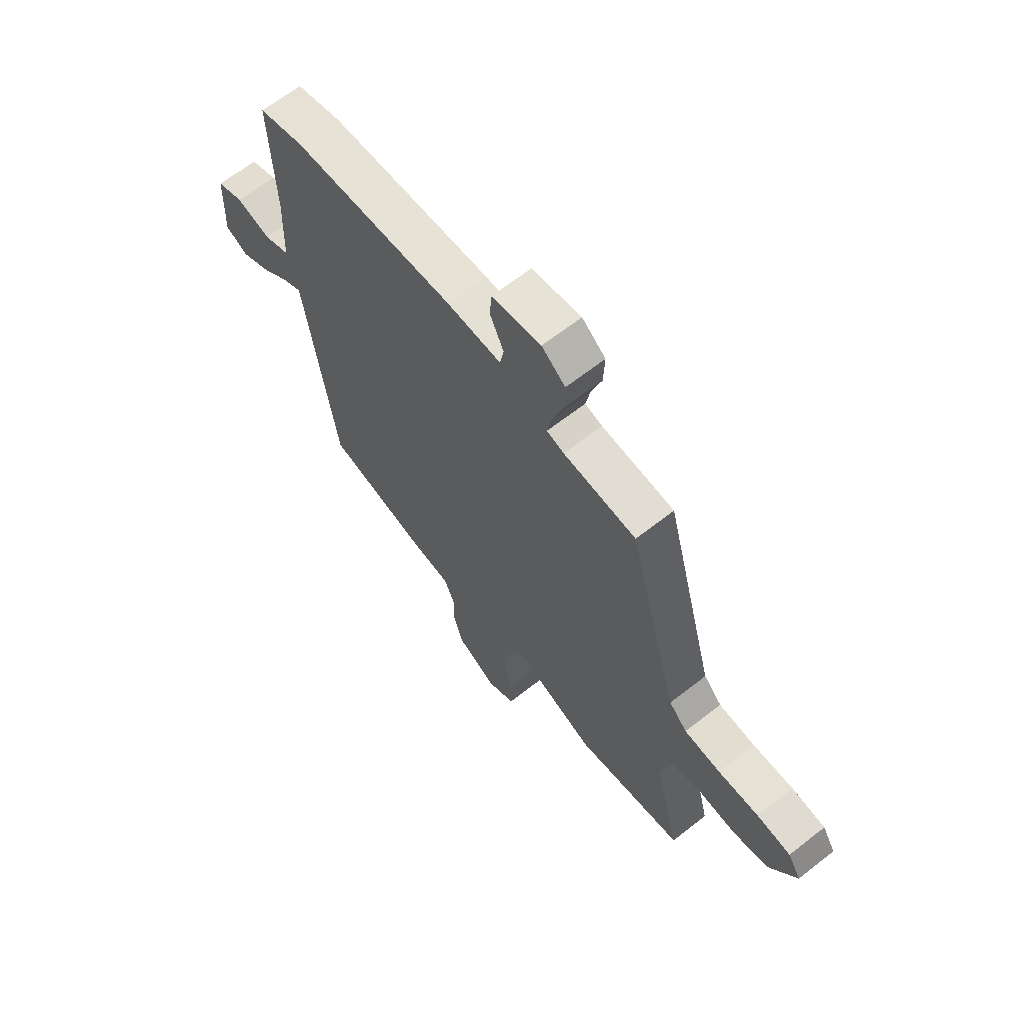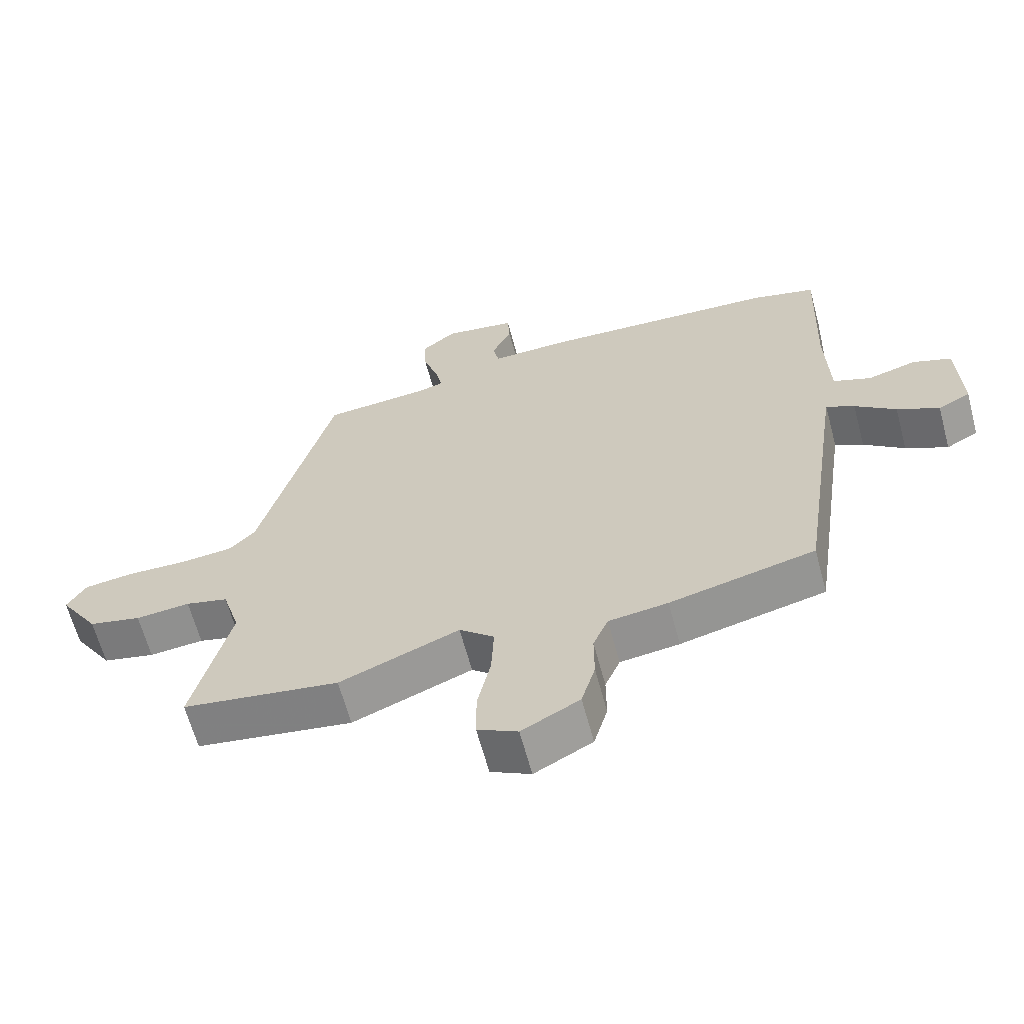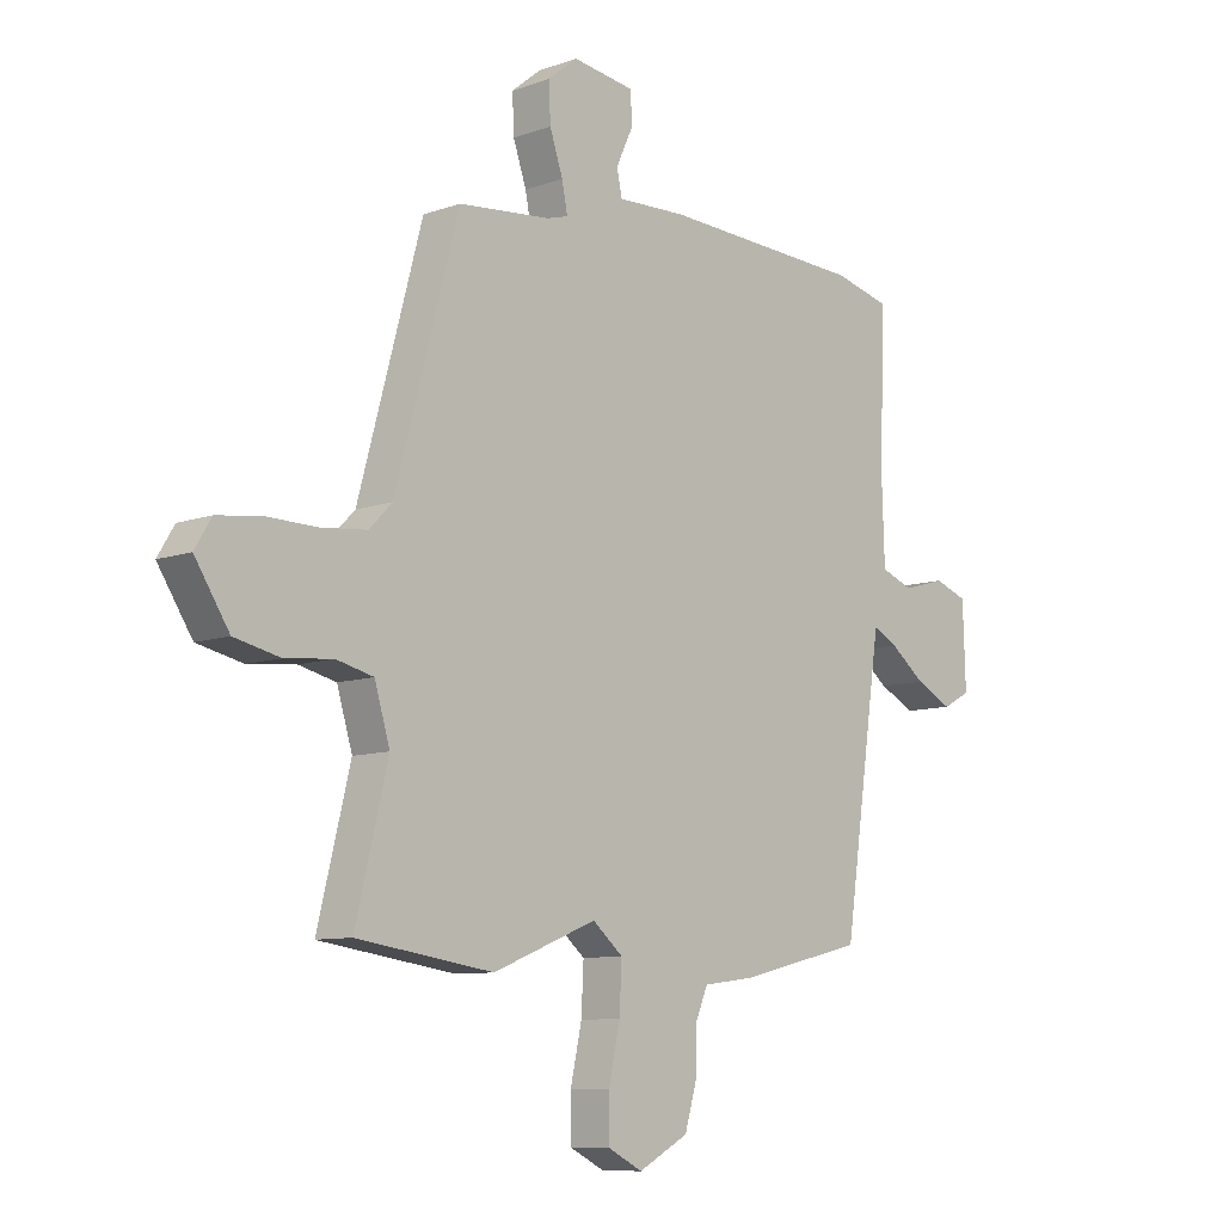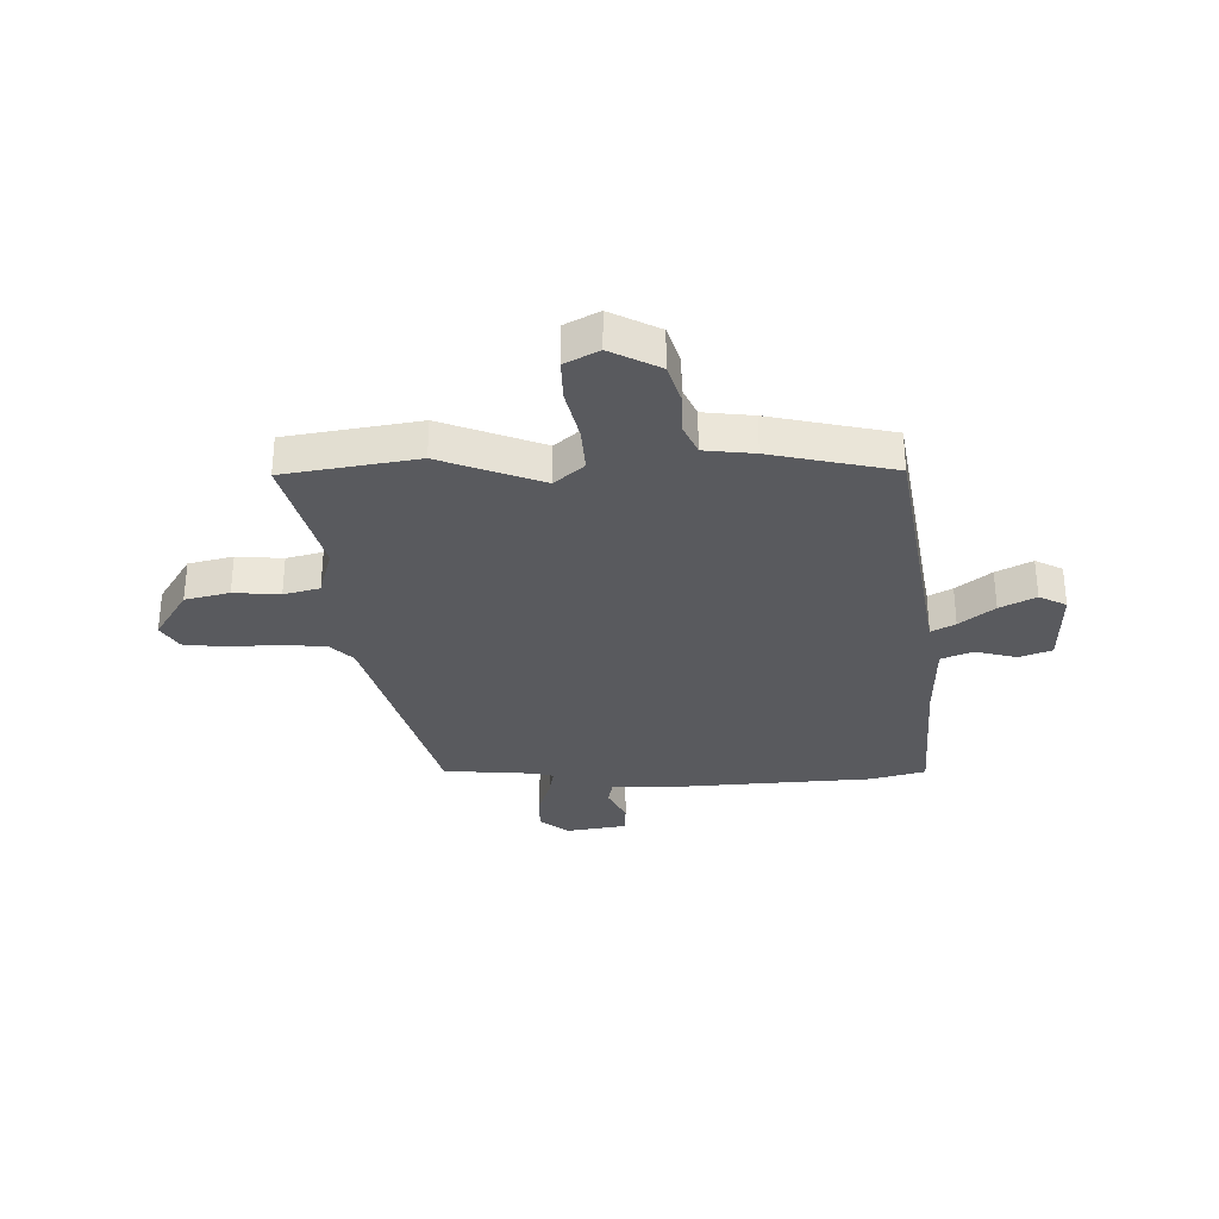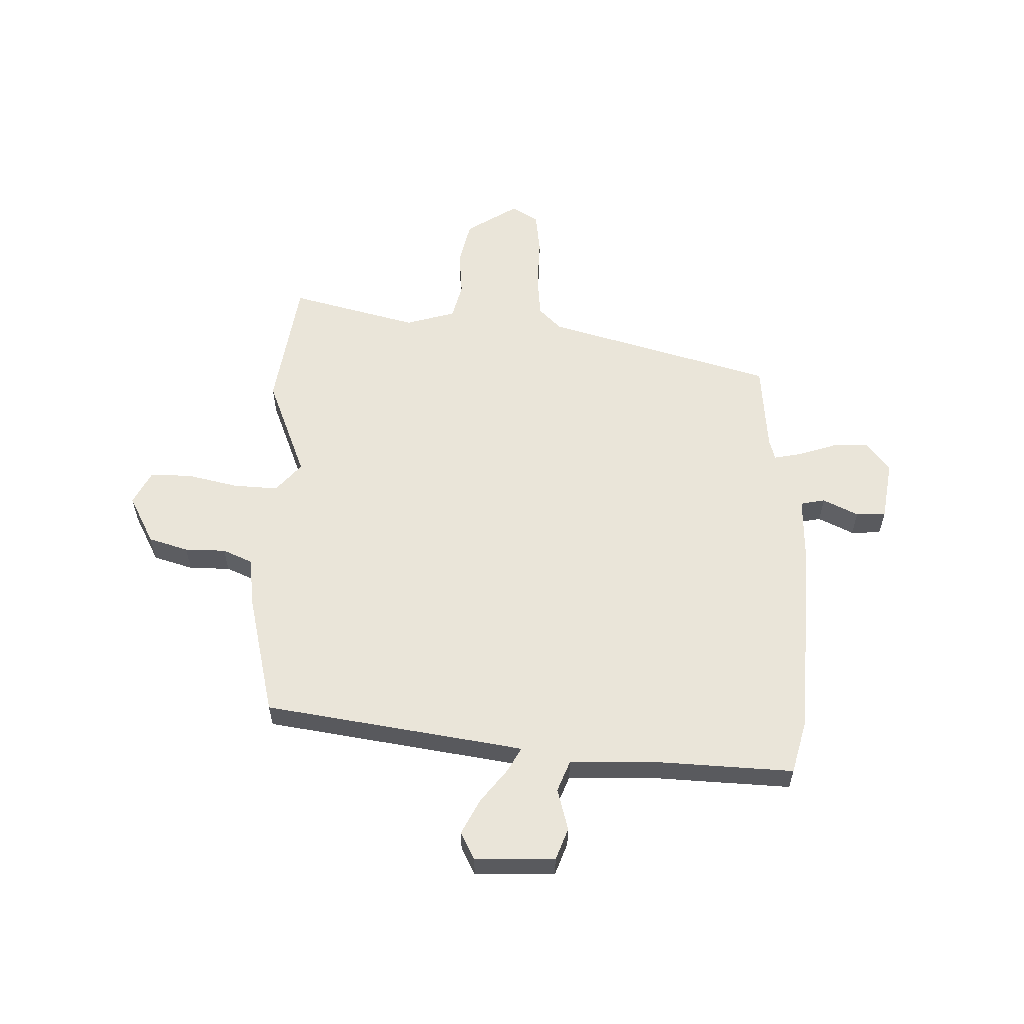
<metadata>
{"format":"obj","ext":"obj","renderer":"f3d","projection":"perspective","resolution":1024,"background":"white","views":[{"elev":64.8,"azim":51.6,"up":"+Z"},{"elev":-63.7,"azim":-165.0,"up":"+Z"},{"elev":-9.1,"azim":133.5,"up":"+Z"},{"elev":-31.7,"azim":-177.8,"up":"+Y"},{"elev":58.2,"azim":-88.1,"up":"+Y"}]}
</metadata>
<code>
v 0.543 0.07 -0.494
v 0.304 0.07 -0.529
v 0.122 0.07 -0.456
v 0.069 0.07 -0.501
v 0.073 0.07 -0.583
v 0.093 0.07 -0.675
v 0.093 0.07 -0.75
v 0.032 0.07 -0.781
v -0.056 0.07 -0.734
v -0.077 0.07 -0.662
v -0.077 0.07 -0.588
v -0.1 0.07 -0.534
v -0.19 0.07 -0.522
v -0.411 0.07 -0.469
v -0.473 0.07 -0.044
v -0.48 0.07 0.001
v -0.523 0.07 -0.022
v -0.585 0.07 -0.07
v -0.649 0.07 -0.102
v -0.698 0.07 -0.076
v -0.693 0.07 0.069
v -0.635 0.07 0.09
v -0.56 0.07 0.069
v -0.503 0.07 0.091
v -0.498 0.07 0.242
v -0.508 0.07 0.498
v -0.409 0.07 0.523
v -0.053 0.07 0.54
v 0.068 0.07 0.536
v 0.077 0.07 0.58
v 0.047 0.07 0.644
v 0.05 0.07 0.698
v 0.159 0.07 0.714
v 0.211 0.07 0.672
v 0.208 0.07 0.606
v 0.185 0.07 0.538
v 0.175 0.07 0.488
v 0.213 0.07 0.477
v 0.374 0.07 0.462
v 0.486 0.07 0.051
v 0.526 0.07 0.01
v 0.606 0.07 0.002
v 0.697 0.07 0.004
v 0.772 0.07 -0.006
v 0.801 0.07 -0.054
v 0.741 0.07 -0.147
v 0.661 0.07 -0.165
v 0.578 0.07 -0.157
v 0.513 0.07 -0.173
v 0.486 0.07 -0.263
v 0.543 0 -0.494
v 0.304 0 -0.529
v 0.122 0 -0.456
v 0.069 0 -0.501
v 0.073 0 -0.583
v 0.093 0 -0.675
v 0.093 0 -0.75
v 0.032 0 -0.781
v -0.056 0 -0.734
v -0.077 0 -0.662
v -0.077 0 -0.588
v -0.1 0 -0.534
v -0.19 0 -0.522
v -0.411 0 -0.469
v -0.473 0 -0.044
v -0.48 0 0.001
v -0.523 0 -0.022
v -0.585 0 -0.07
v -0.649 0 -0.102
v -0.698 0 -0.076
v -0.693 0 0.069
v -0.635 0 0.09
v -0.56 0 0.069
v -0.503 0 0.091
v -0.498 0 0.242
v -0.508 0 0.498
v -0.409 0 0.523
v -0.053 0 0.54
v 0.068 0 0.536
v 0.077 0 0.58
v 0.047 0 0.644
v 0.05 0 0.698
v 0.159 0 0.714
v 0.211 0 0.672
v 0.208 0 0.606
v 0.185 0 0.538
v 0.175 0 0.488
v 0.213 0 0.477
v 0.374 0 0.462
v 0.486 0 0.051
v 0.526 0 0.01
v 0.606 0 0.002
v 0.697 0 0.004
v 0.772 0 -0.006
v 0.801 0 -0.054
v 0.741 0 -0.147
v 0.661 0 -0.165
v 0.578 0 -0.157
v 0.513 0 -0.173
v 0.486 0 -0.263
f 45 46 47 48
f 45 48 49
f 42 43 44 45
f 41 42 45 49
f 40 41 49 50
f 38 39 40 50
f 33 34 35 36
f 33 36 37
f 30 31 32 33
f 29 30 33 37
f 28 29 37
f 25 26 27 28
f 24 25 28 37
f 20 21 22 23
f 20 23 24
f 17 18 19 20
f 16 17 20 24
f 12 13 14 15
f 12 15 16
f 8 9 10 11
f 8 11 12
f 5 6 7 8
f 4 5 8 12
f 3 4 12 16
f 24 37 38 50
f 3 16 24 50
f 1 2 3 50
f 98 97 96 95
f 99 98 95
f 95 94 93 92
f 99 95 92 91
f 100 99 91 90
f 100 90 89 88
f 86 85 84 83
f 87 86 83
f 83 82 81 80
f 87 83 80 79
f 87 79 78
f 78 77 76 75
f 87 78 75 74
f 73 72 71 70
f 74 73 70
f 70 69 68 67
f 74 70 67 66
f 65 64 63 62
f 66 65 62
f 61 60 59 58
f 62 61 58
f 58 57 56 55
f 62 58 55 54
f 66 62 54 53
f 100 88 87 74
f 100 74 66 53
f 100 53 52 51
f 1 51 52 2
f 2 52 53 3
f 3 53 54 4
f 4 54 55 5
f 5 55 56 6
f 6 56 57 7
f 7 57 58 8
f 8 58 59 9
f 9 59 60 10
f 10 60 61 11
f 11 61 62 12
f 12 62 63 13
f 13 63 64 14
f 14 64 65 15
f 15 65 66 16
f 16 66 67 17
f 17 67 68 18
f 18 68 69 19
f 19 69 70 20
f 20 70 71 21
f 21 71 72 22
f 22 72 73 23
f 23 73 74 24
f 24 74 75 25
f 25 75 76 26
f 26 76 77 27
f 27 77 78 28
f 28 78 79 29
f 29 79 80 30
f 30 80 81 31
f 31 81 82 32
f 32 82 83 33
f 33 83 84 34
f 34 84 85 35
f 35 85 86 36
f 36 86 87 37
f 37 87 88 38
f 38 88 89 39
f 39 89 90 40
f 40 90 91 41
f 41 91 92 42
f 42 92 93 43
f 43 93 94 44
f 44 94 95 45
f 45 95 96 46
f 46 96 97 47
f 47 97 98 48
f 48 98 99 49
f 49 99 100 50
f 50 100 51 1

</code>
